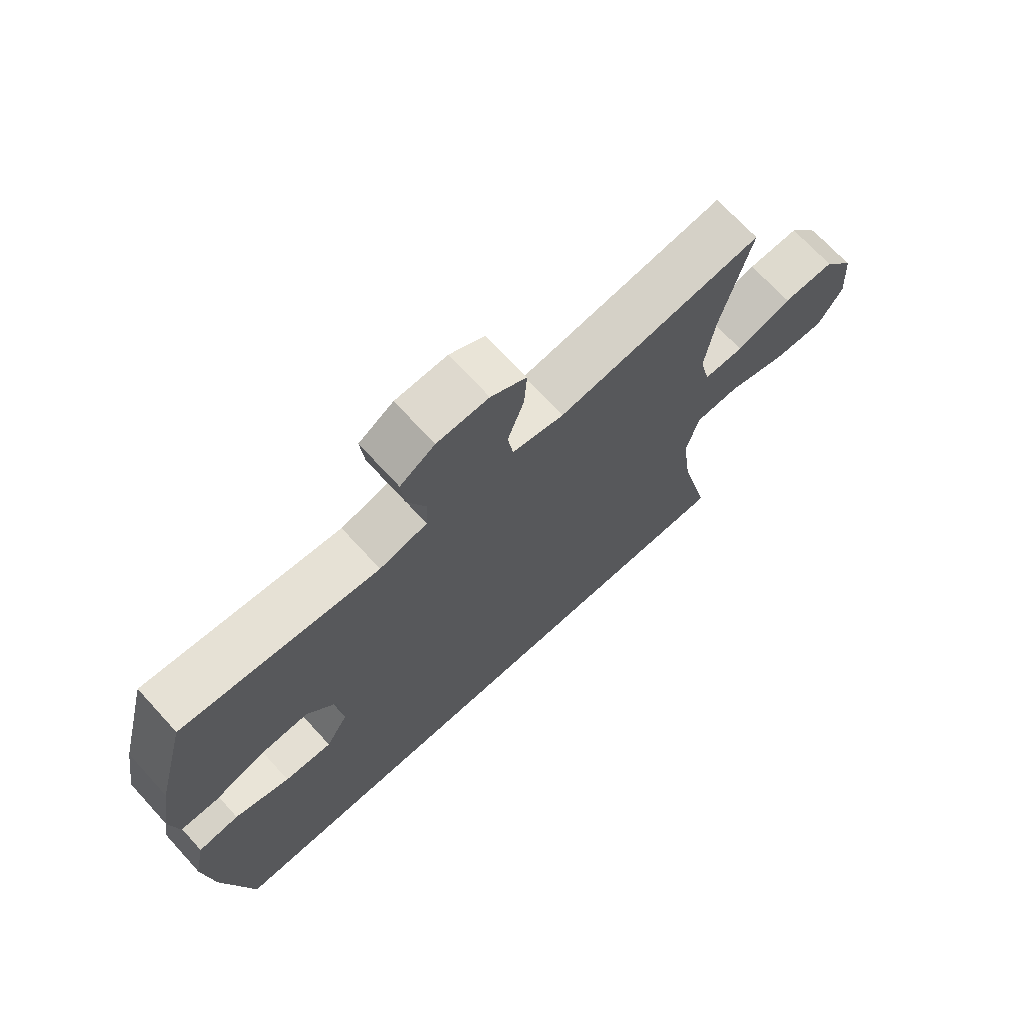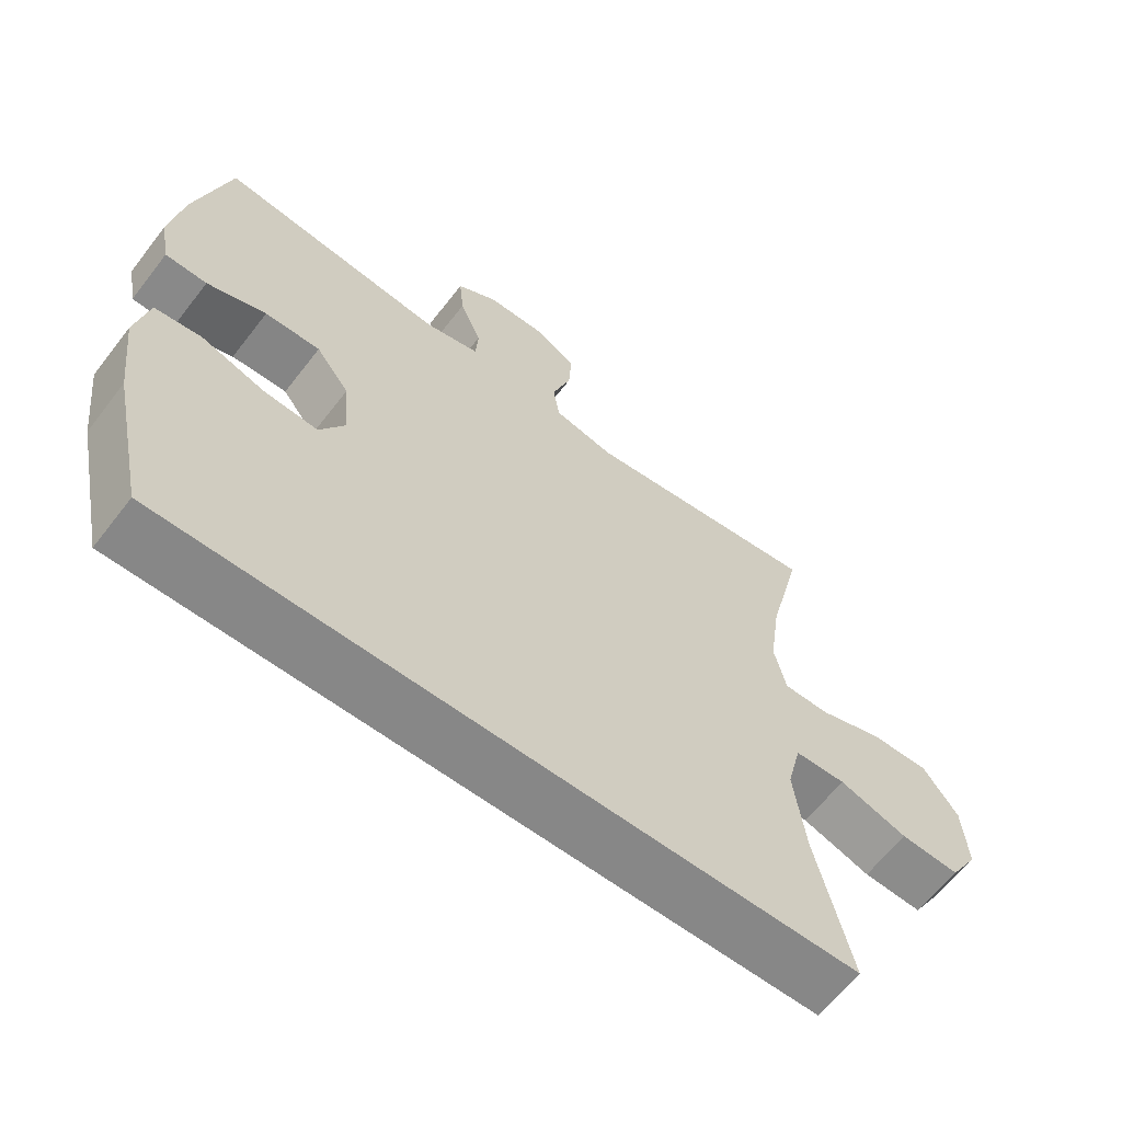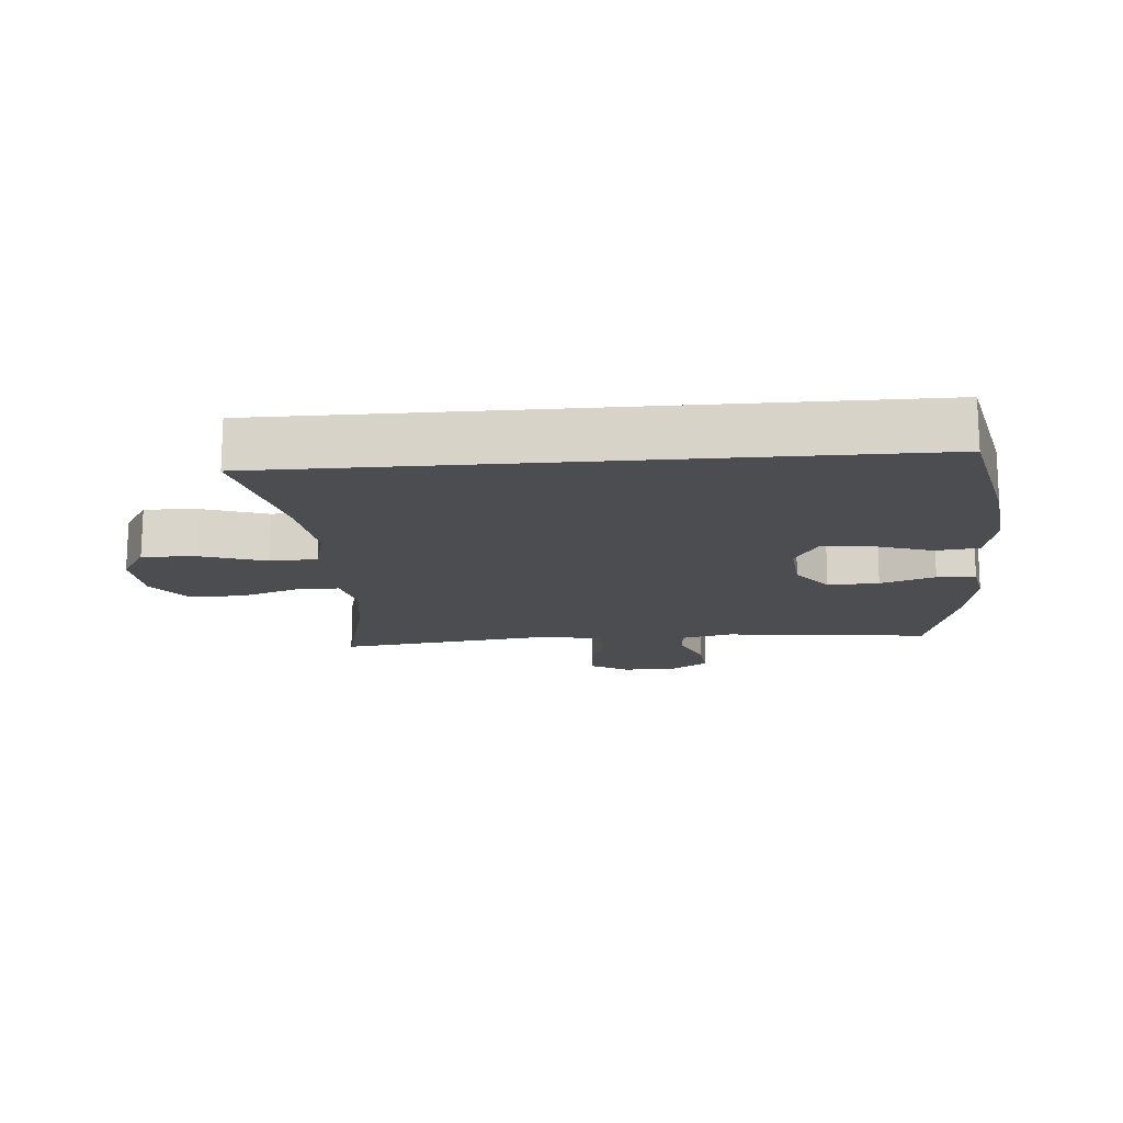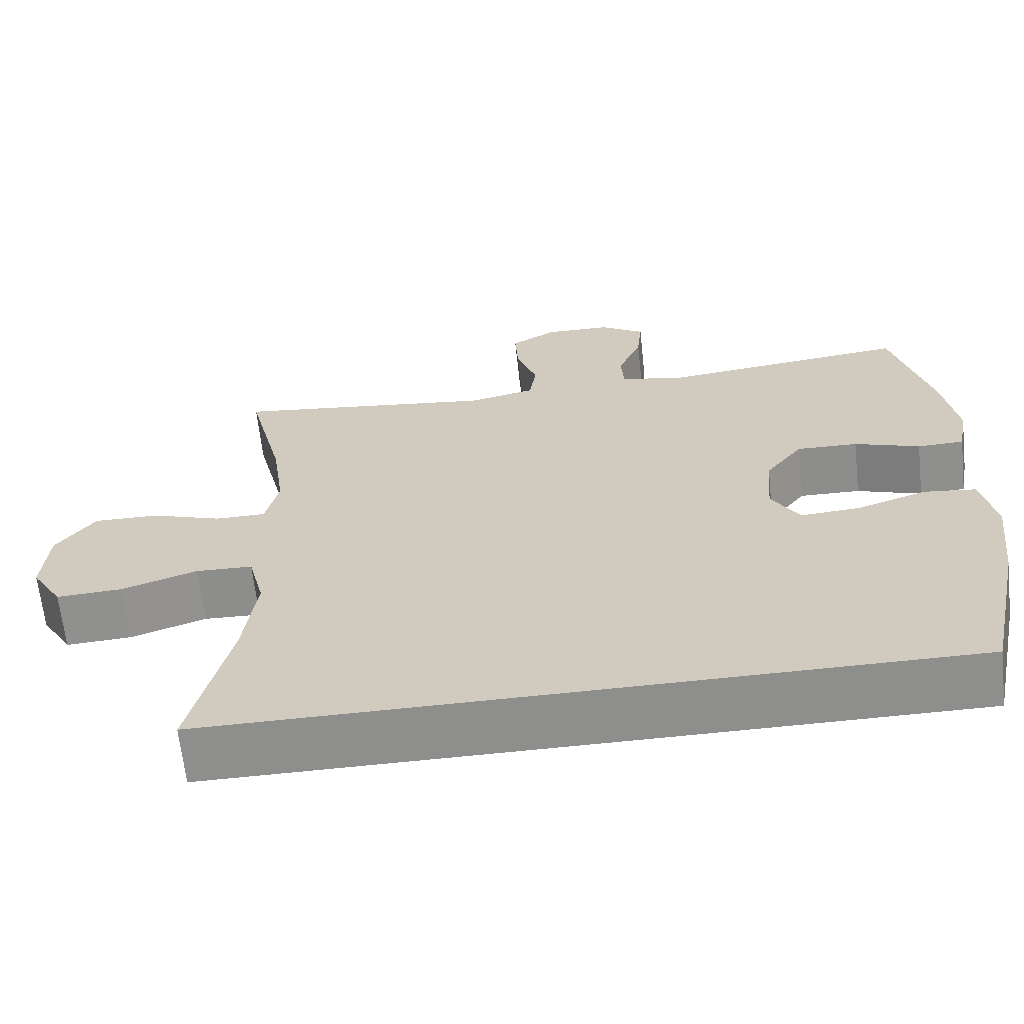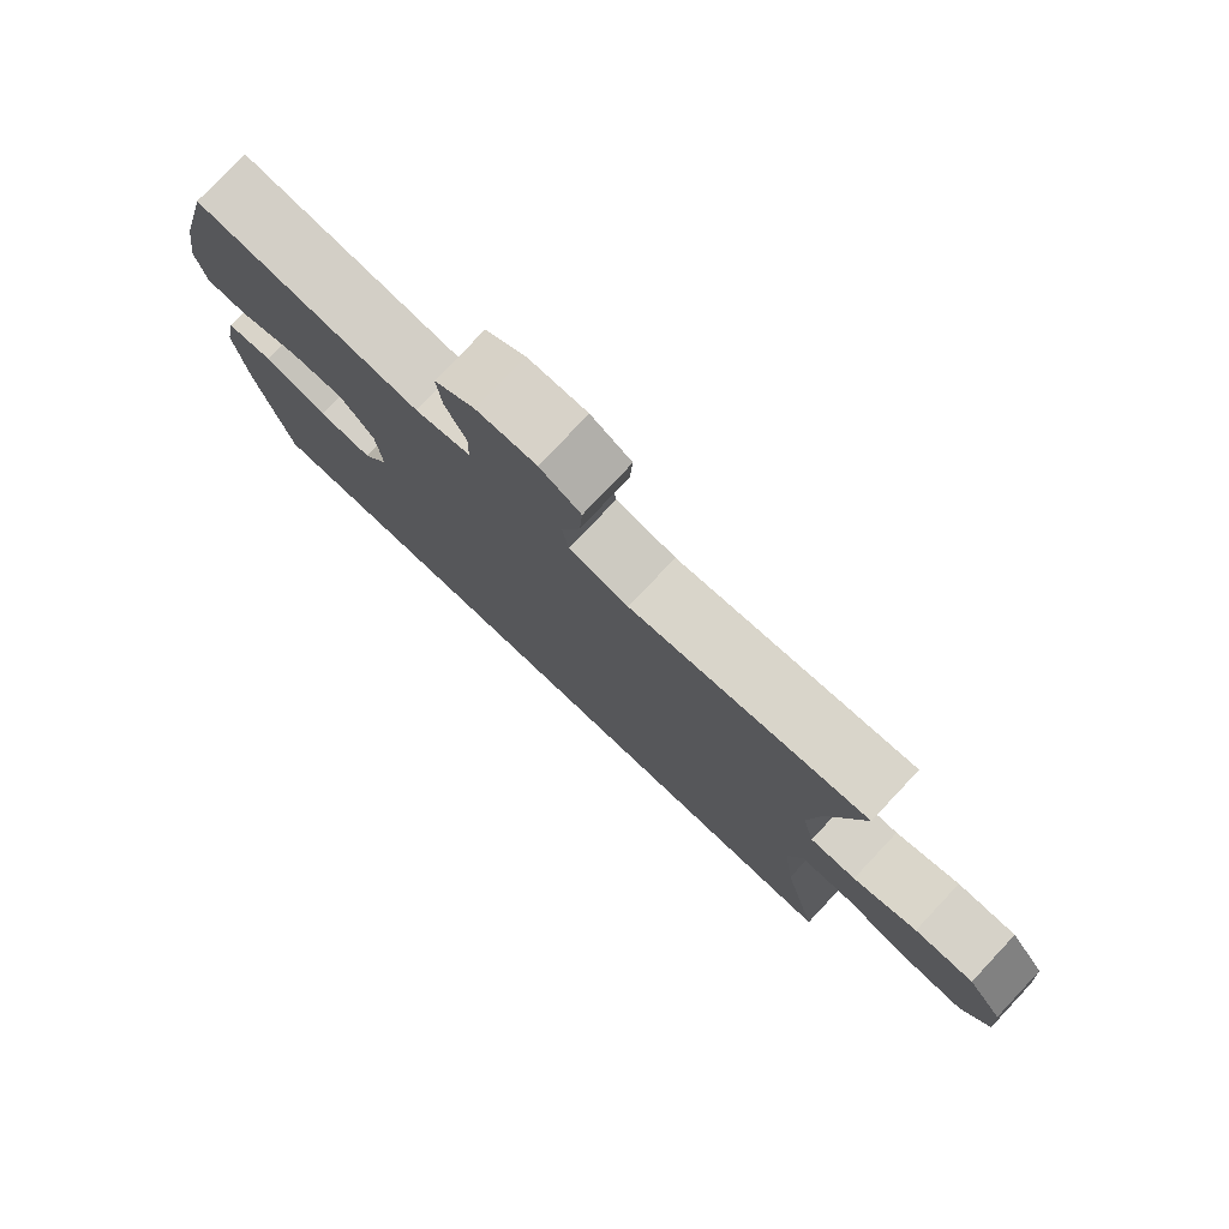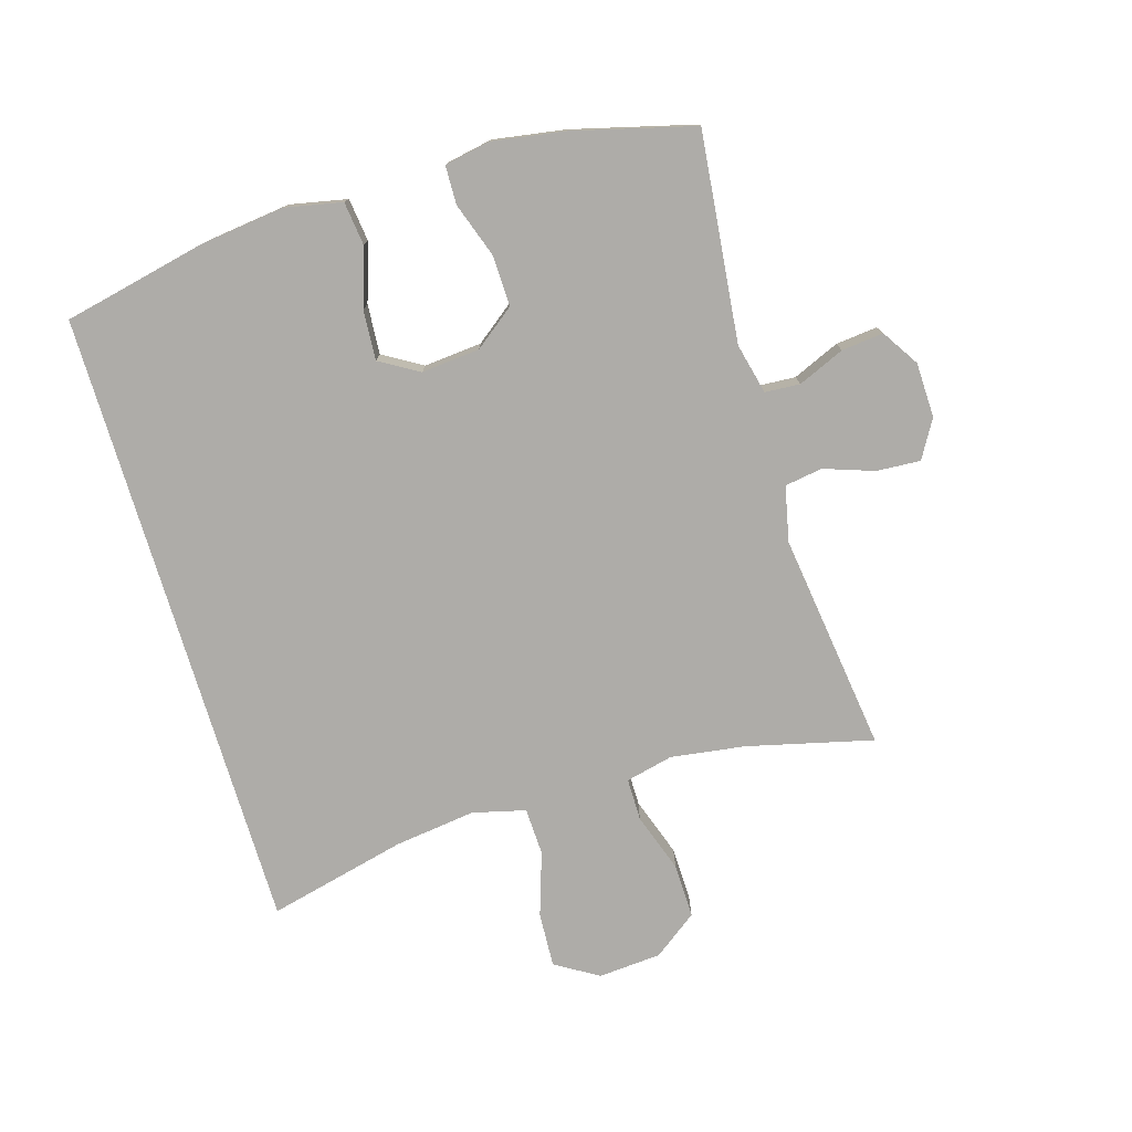
<metadata>
{"format":"obj","ext":"obj","renderer":"f3d","projection":"perspective","resolution":1024,"background":"white","views":[{"elev":70.1,"azim":-42.5,"up":"+Z"},{"elev":-62.5,"azim":-37.6,"up":"+Z"},{"elev":-15.8,"azim":-175.3,"up":"+Y"},{"elev":-64.9,"azim":-173.8,"up":"+Z"},{"elev":77.9,"azim":43.3,"up":"+Z"},{"elev":-77.0,"azim":-73.2,"up":"+Y"}]}
</metadata>
<code>
o path780
v 0.4337 0.0375 -0.3021
v 0.4168 0.0375 -0.1707
v 0.4381 0.0375 -0.08584
v 0.5139 0.0375 -0.08306
v 0.6156 0.0375 -0.1169
v 0.7035 0.0375 -0.1216
v 0.7453 0.0375 -0.05285
v 0.7381 0.0375 0.04815
v 0.6862 0.0375 0.1187
v 0.5989 0.0375 0.1169
v 0.5047 0.0375 0.08468
v 0.4369 0.0375 0.0846
v 0.4192 0.0375 0.1603
v 0.4363 0.0375 0.2794
v 0.4861 0.0375 0.4798
v 0.1358 0.0375 0.4345
v 0.04766 0.0375 0.454
v 0.0383 0.0375 0.5145
v 0.06616 0.0375 0.5946
v 0.07048 0.0375 0.6646
v 0.0101 0.0375 0.7
v -0.07796 0.0375 0.6978
v -0.1371 0.0375 0.66
v -0.1302 0.0375 0.5929
v -0.09836 0.0375 0.5183
v -0.1021 0.0375 0.4622
v -0.1831 0.0375 0.443
v -0.5156 0.0375 0.4798
v -0.5664 0.0375 0.286
v -0.5852 0.0375 0.1706
v -0.5713 0.0375 0.09645
v -0.5097 0.0375 0.09485
v -0.4224 0.0375 0.1248
v -0.3408 0.0375 0.127
v -0.2915 0.0375 0.0621
v -0.2834 0.0375 -0.03108
v -0.3206 0.0375 -0.09388
v -0.4007 0.0375 -0.08813
v -0.4937 0.0375 -0.0574
v -0.5628 0.0375 -0.06568
v -0.5816 0.0375 -0.1568
v -0.5651 0.0375 -0.294
v -0.5156 0.0375 -0.5221
v 0.4861 0.0375 -0.5221
v 0.4337 -0.0375 -0.3021
v 0.4168 -0.0375 -0.1707
v 0.4381 -0.0375 -0.08584
v 0.5139 -0.0375 -0.08306
v 0.6156 -0.0375 -0.1169
v 0.7035 -0.0375 -0.1216
v 0.7453 -0.0375 -0.05285
v 0.7381 -0.0375 0.04815
v 0.6862 -0.0375 0.1187
v 0.5989 -0.0375 0.1169
v 0.5047 -0.0375 0.08468
v 0.4369 -0.0375 0.0846
v 0.4192 -0.0375 0.1603
v 0.4363 -0.0375 0.2794
v 0.4861 -0.0375 0.4798
v 0.1358 -0.0375 0.4345
v 0.04766 -0.0375 0.454
v 0.0383 -0.0375 0.5145
v 0.06616 -0.0375 0.5946
v 0.07048 -0.0375 0.6646
v 0.0101 -0.0375 0.7
v -0.07796 -0.0375 0.6978
v -0.1371 -0.0375 0.66
v -0.1302 -0.0375 0.5929
v -0.09836 -0.0375 0.5183
v -0.1021 -0.0375 0.4622
v -0.1831 -0.0375 0.443
v -0.5156 -0.0375 0.4798
v -0.5664 -0.0375 0.286
v -0.5852 -0.0375 0.1706
v -0.5713 -0.0375 0.09645
v -0.5097 -0.0375 0.09485
v -0.4224 -0.0375 0.1248
v -0.3408 -0.0375 0.127
v -0.2915 -0.0375 0.0621
v -0.2834 -0.0375 -0.03108
v -0.3206 -0.0375 -0.09388
v -0.4007 -0.0375 -0.08813
v -0.4937 -0.0375 -0.0574
v -0.5628 -0.0375 -0.06568
v -0.5816 -0.0375 -0.1568
v -0.5651 -0.0375 -0.294
v -0.5156 -0.0375 -0.5221
v 0.4861 -0.0375 -0.5221
v -0.5664 0.0375 0.286
v -0.5852 0.0375 0.1706
v -0.5713 0.0375 0.09645
v -0.5713 0.0375 0.09645
v -0.5628 0.0375 -0.06568
v -0.5628 0.0375 -0.06568
v -0.5816 0.0375 -0.1568
v -0.5651 0.0375 -0.294
v -0.5097 0.0375 0.09485
v -0.4937 0.0375 -0.0574
v -0.5156 0.0375 0.4798
v -0.5156 0.0375 0.4798
v -0.5156 0.0375 -0.5221
v -0.5156 0.0375 -0.5221
v 0.4861 0.0375 -0.5221
v 0.4861 0.0375 -0.5221
v -0.4224 0.0375 0.1248
v -0.4007 0.0375 -0.08813
v -0.3408 0.0375 0.127
v -0.3206 0.0375 -0.09388
v -0.3206 0.0375 -0.09388
v -0.2915 0.0375 0.0621
v -0.2834 0.0375 -0.03108
v -0.1831 0.0375 0.443
v -0.1021 0.0375 0.4622
v -0.1021 0.0375 0.4622
v -0.07796 0.0375 0.6978
v -0.1371 0.0375 0.66
v -0.1371 0.0375 0.66
v -0.1302 0.0375 0.5929
v -0.09836 0.0375 0.5183
v 0.0101 0.0375 0.7
v 0.04766 0.0375 0.454
v 0.04766 0.0375 0.454
v 0.0383 0.0375 0.5145
v 0.07048 0.0375 0.6646
v 0.07048 0.0375 0.6646
v 0.06616 0.0375 0.5946
v 0.1358 0.0375 0.4345
v 0.4337 0.0375 -0.3021
v 0.4168 0.0375 -0.1707
v 0.4861 0.0375 0.4798
v 0.4861 0.0375 0.4798
v 0.4192 0.0375 0.1603
v 0.4363 0.0375 0.2794
v 0.4381 0.0375 -0.08584
v 0.4381 0.0375 -0.08584
v 0.4369 0.0375 0.0846
v 0.4369 0.0375 0.0846
v 0.5047 0.0375 0.08468
v 0.5139 0.0375 -0.08306
v 0.5989 0.0375 0.1169
v 0.6156 0.0375 -0.1169
v 0.6862 0.0375 0.1187
v 0.7035 0.0375 -0.1216
v 0.7035 0.0375 -0.1216
v 0.7381 0.0375 0.04815
v 0.7453 0.0375 -0.05285
v -0.5664 -0.0375 0.286
v -0.5852 -0.0375 0.1706
v -0.5713 -0.0375 0.09645
v -0.5713 -0.0375 0.09645
v -0.5628 -0.0375 -0.06568
v -0.5628 -0.0375 -0.06568
v -0.5816 -0.0375 -0.1568
v -0.5651 -0.0375 -0.294
v -0.5097 -0.0375 0.09485
v -0.4937 -0.0375 -0.0574
v -0.5156 -0.0375 0.4798
v -0.5156 -0.0375 0.4798
v -0.5156 -0.0375 -0.5221
v -0.5156 -0.0375 -0.5221
v 0.4861 -0.0375 -0.5221
v 0.4861 -0.0375 -0.5221
v -0.4224 -0.0375 0.1248
v -0.4007 -0.0375 -0.08813
v -0.3408 -0.0375 0.127
v -0.3206 -0.0375 -0.09388
v -0.3206 -0.0375 -0.09388
v -0.2915 -0.0375 0.0621
v -0.2834 -0.0375 -0.03108
v -0.1831 -0.0375 0.443
v -0.1021 -0.0375 0.4622
v -0.1021 -0.0375 0.4622
v -0.07796 -0.0375 0.6978
v -0.1371 -0.0375 0.66
v -0.1371 -0.0375 0.66
v -0.1302 -0.0375 0.5929
v -0.09836 -0.0375 0.5183
v 0.0101 -0.0375 0.7
v 0.04766 -0.0375 0.454
v 0.04766 -0.0375 0.454
v 0.0383 -0.0375 0.5145
v 0.07048 -0.0375 0.6646
v 0.07048 -0.0375 0.6646
v 0.06616 -0.0375 0.5946
v 0.1358 -0.0375 0.4345
v 0.4337 -0.0375 -0.3021
v 0.4168 -0.0375 -0.1707
v 0.4861 -0.0375 0.4798
v 0.4861 -0.0375 0.4798
v 0.4192 -0.0375 0.1603
v 0.4363 -0.0375 0.2794
v 0.4381 -0.0375 -0.08584
v 0.4381 -0.0375 -0.08584
v 0.4369 -0.0375 0.0846
v 0.4369 -0.0375 0.0846
v 0.5047 -0.0375 0.08468
v 0.5139 -0.0375 -0.08306
v 0.5989 -0.0375 0.1169
v 0.6156 -0.0375 -0.1169
v 0.6862 -0.0375 0.1187
v 0.7035 -0.0375 -0.1216
v 0.7035 -0.0375 -0.1216
v 0.7381 -0.0375 0.04815
v 0.7453 -0.0375 -0.05285
f 181 177 171
f 163 147 148
f 201 204 199
f 198 199 203
f 168 170 165
f 186 166 159
f 200 198 203
f 185 179 168
f 184 177 181
f 191 185 190
f 187 166 186
f 182 178 184
f 166 164 154
f 192 196 194
f 197 196 192
f 192 169 187
f 159 166 154
f 147 170 157
f 169 190 168
f 185 191 188
f 178 173 184
f 163 148 155
f 187 169 166
f 168 179 171
f 190 185 168
f 154 164 153
f 196 197 198
f 192 194 169
f 199 198 197
f 171 170 168
f 204 203 199
f 186 159 161
f 155 148 149
f 173 176 184
f 147 165 170
f 153 164 156
f 165 147 163
f 181 171 179
f 177 184 176
f 153 156 151
f 194 190 169
f 176 173 174
f 29 30 74 73
f 30 92 150 74
f 94 41 85 152
f 41 42 86 85
f 31 32 76 75
f 39 40 84 83
f 100 29 73 158
f 42 102 160 86
f 43 104 162 87
f 32 33 77 76
f 38 39 83 82
f 33 34 78 77
f 109 38 82 167
f 34 35 79 78
f 36 37 81 80
f 27 28 72 71
f 35 36 80 79
f 114 27 71 172
f 22 117 175 66
f 23 24 68 67
f 24 25 69 68
f 25 26 70 69
f 21 22 66 65
f 122 18 62 180
f 125 21 65 183
f 19 20 64 63
f 18 19 63 62
f 16 17 61 60
f 44 1 45 88
f 1 2 46 45
f 131 16 60 189
f 13 14 58 57
f 2 135 193 46
f 137 13 57 195
f 11 12 56 55
f 3 4 48 47
f 14 15 59 58
f 10 11 55 54
f 4 5 49 48
f 9 10 54 53
f 5 144 202 49
f 8 9 53 52
f 7 8 52 51
f 6 7 51 50
f 123 113 119
f 105 90 89
f 143 141 146
f 140 145 141
f 110 107 112
f 128 101 108
f 142 145 140
f 127 110 121
f 126 123 119
f 133 132 127
f 129 128 108
f 124 126 120
f 108 96 106
f 134 136 138
f 139 134 138
f 134 129 111
f 101 96 108
f 89 99 112
f 111 110 132
f 127 130 133
f 120 126 115
f 105 97 90
f 129 108 111
f 110 113 121
f 132 110 127
f 96 95 106
f 138 140 139
f 134 111 136
f 141 139 140
f 113 110 112
f 146 141 145
f 128 103 101
f 97 91 90
f 115 126 118
f 89 112 107
f 95 98 106
f 107 105 89
f 123 121 113
f 119 118 126
f 95 93 98
f 136 111 132
f 118 116 115

</code>
